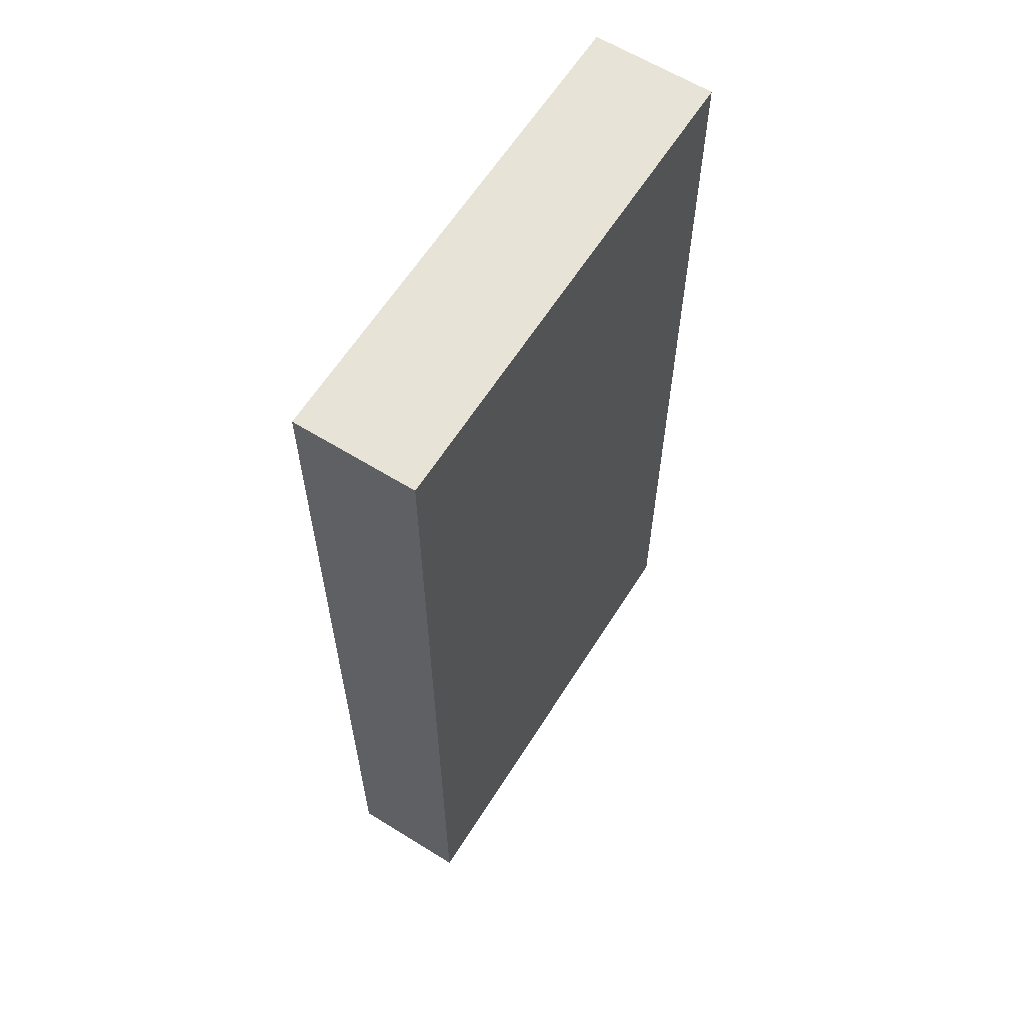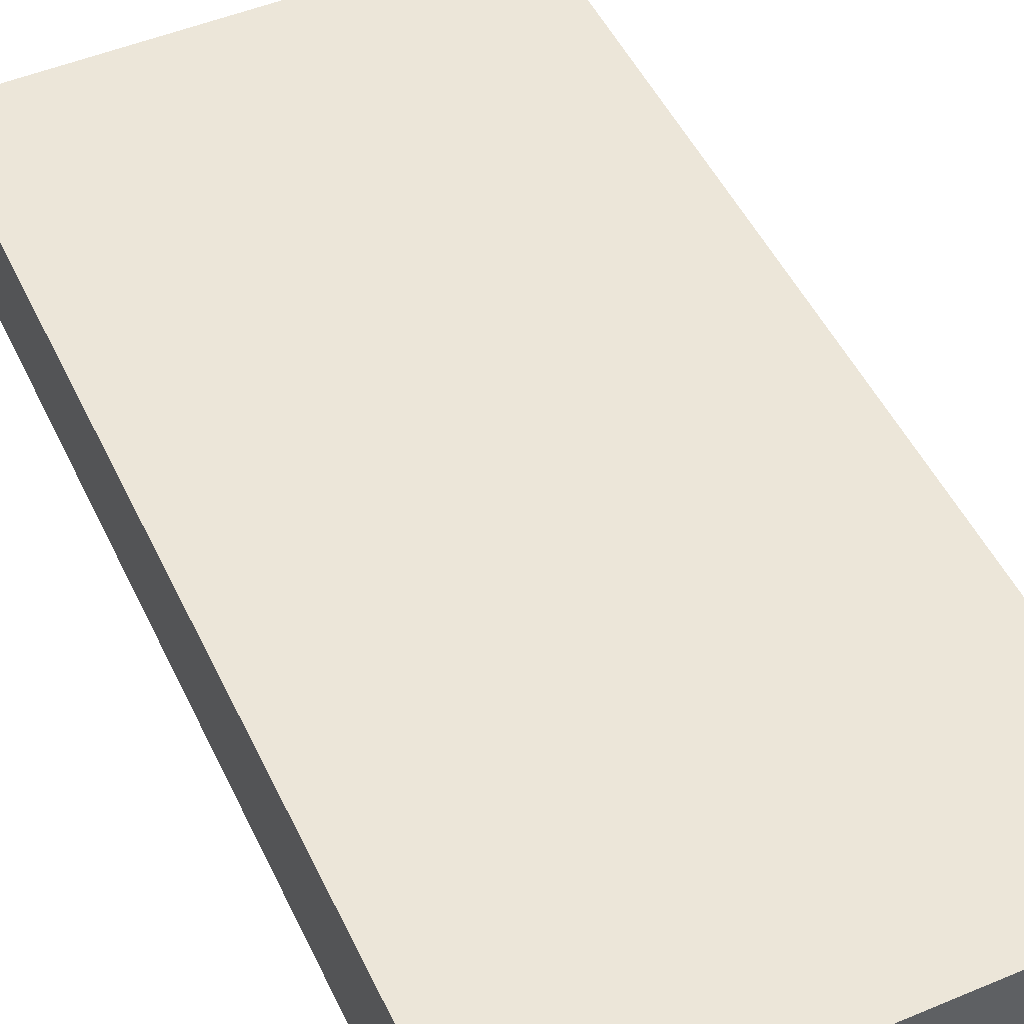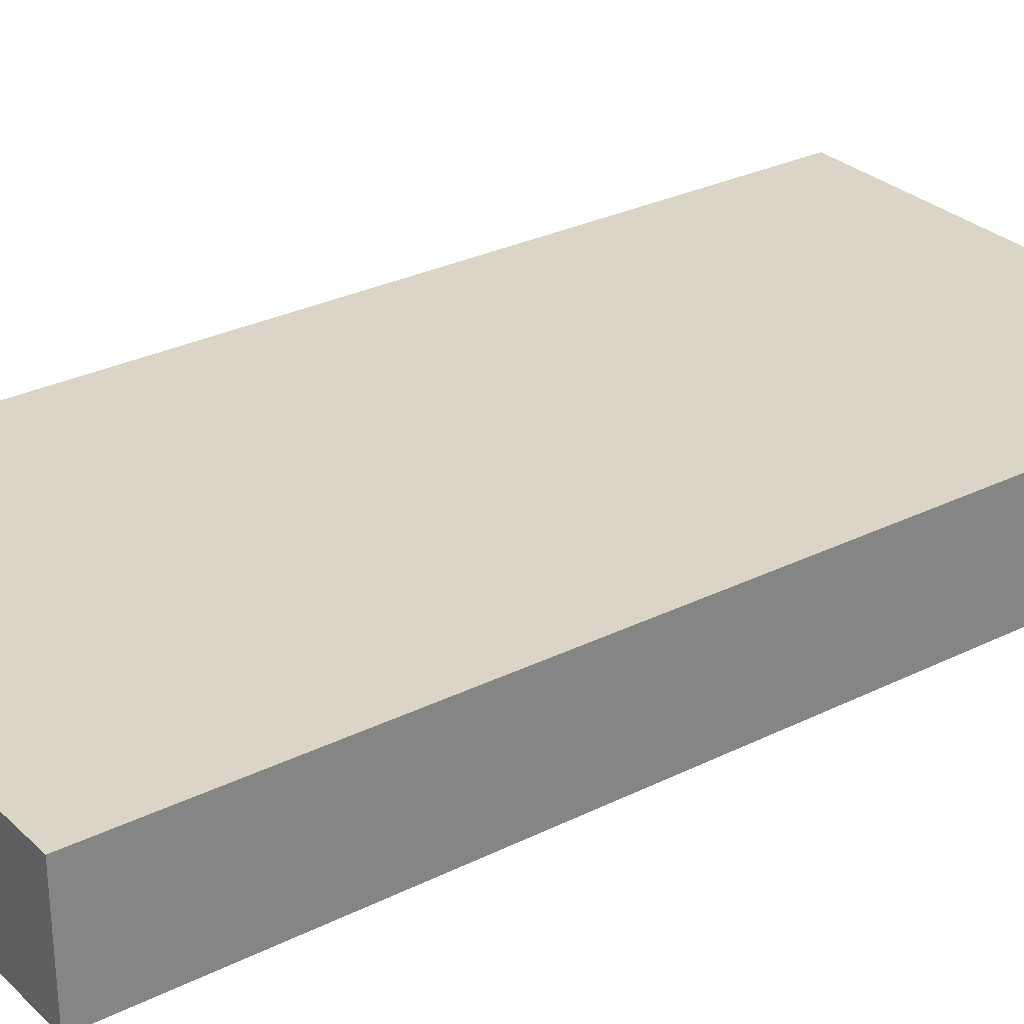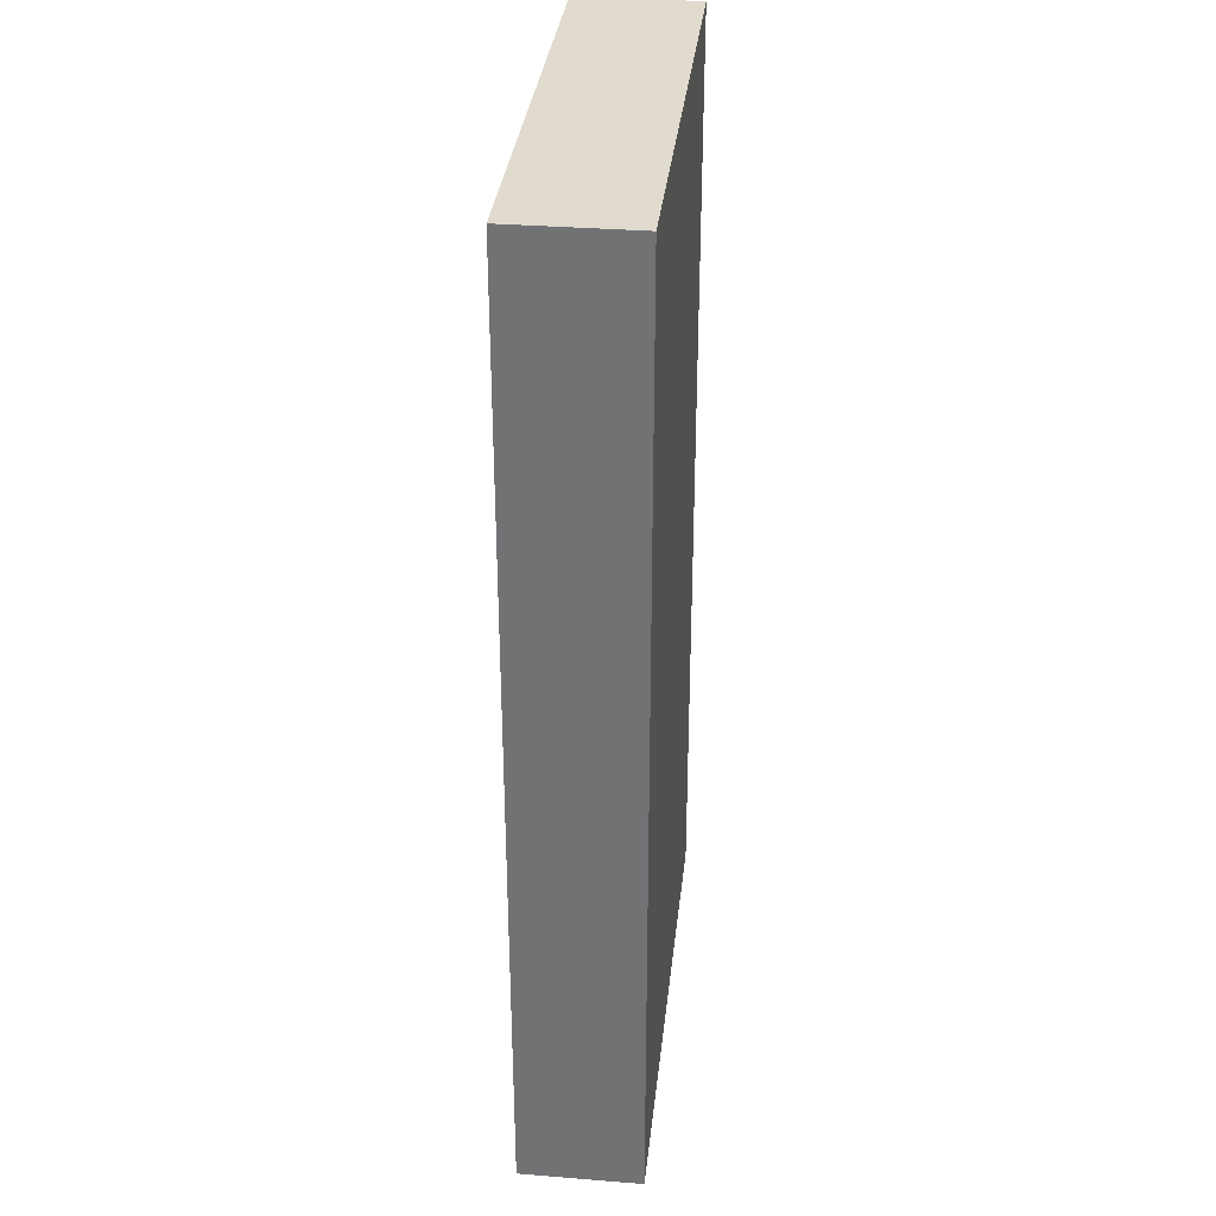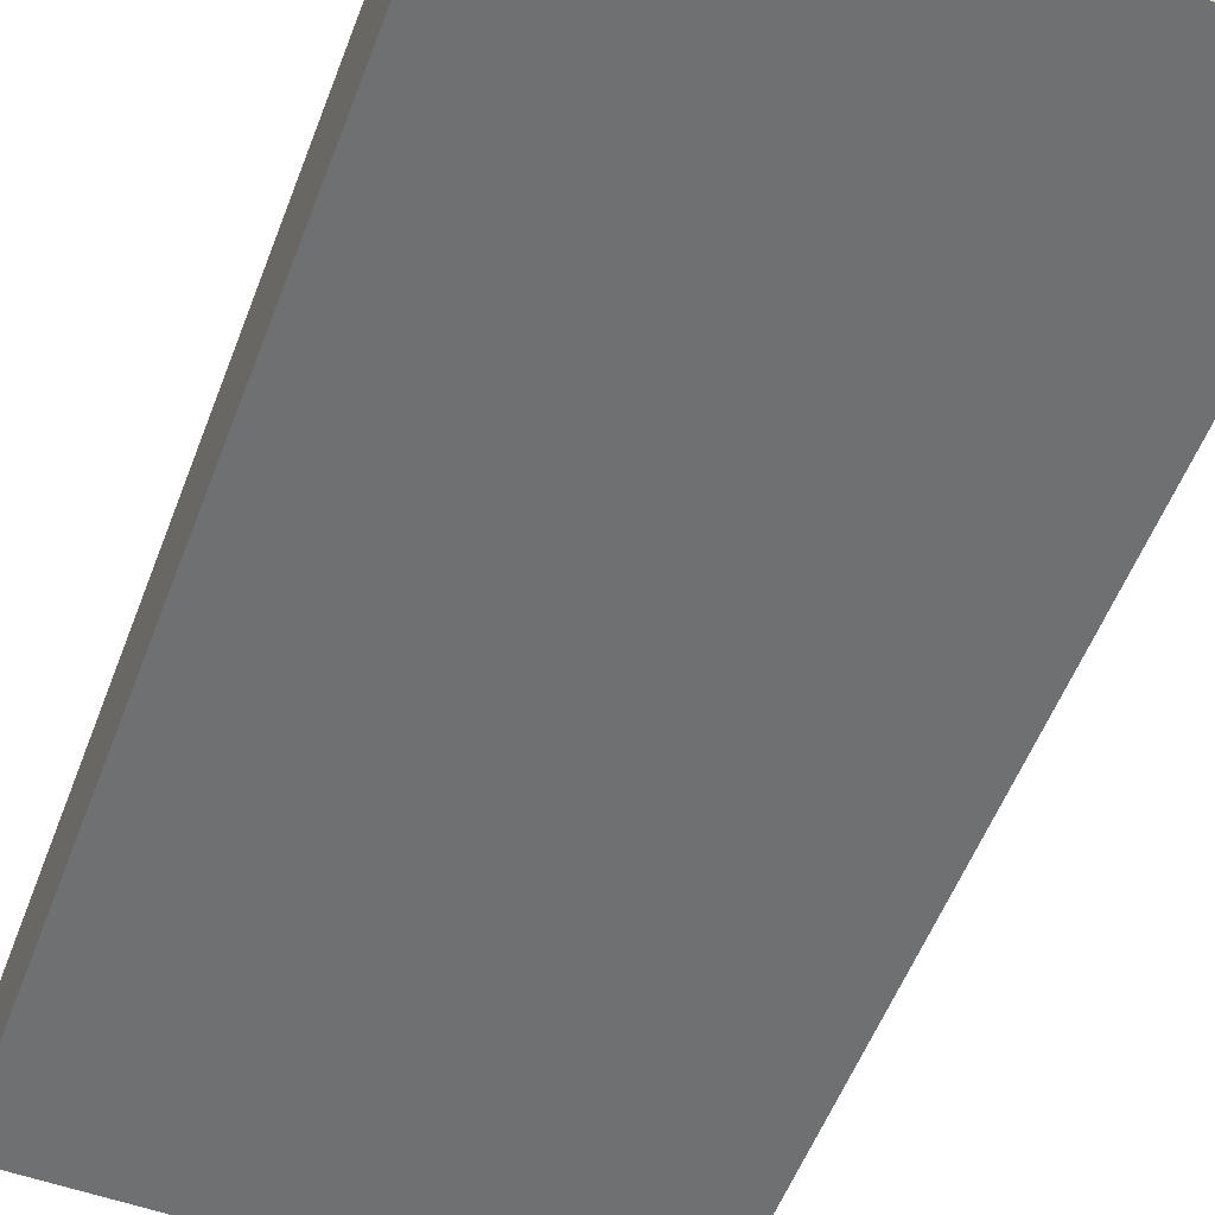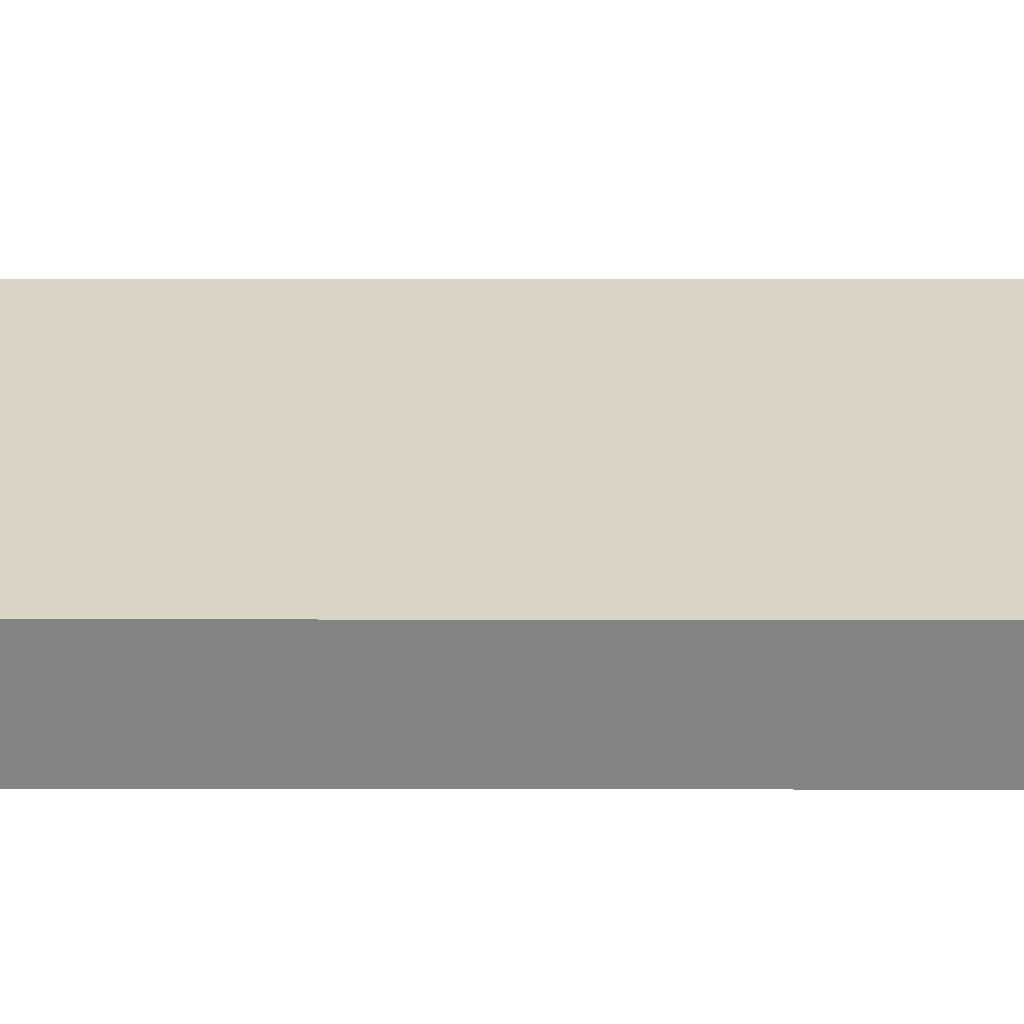
<metadata>
{"format":"obj","ext":"obj","renderer":"f3d","projection":"perspective","resolution":1024,"background":"white","views":[{"elev":62.1,"azim":-57.8,"up":"+Y"},{"elev":49.5,"azim":-24.8,"up":"+Z"},{"elev":29.0,"azim":53.6,"up":"+Z"},{"elev":33.7,"azim":96.2,"up":"+Y"},{"elev":-54.8,"azim":-20.6,"up":"+Z"},{"elev":28.9,"azim":90.1,"up":"+Z"}]}
</metadata>
<code>
v 0.64 -1.28 0.16
v 0.64 1.28 0.16
v -0.64 1.28 0.16
v -0.64 -1.28 0.16
v 0.64 -1.28 -0.16
v 0.64 1.28 -0.16
v -0.64 1.28 -0.16
v -0.64 -1.28 -0.16
f 1 2 3 4
f 5 6 2 1
f 6 7 3 2
f 7 8 4 3
f 8 5 1 4
f 8 7 6 5

</code>
